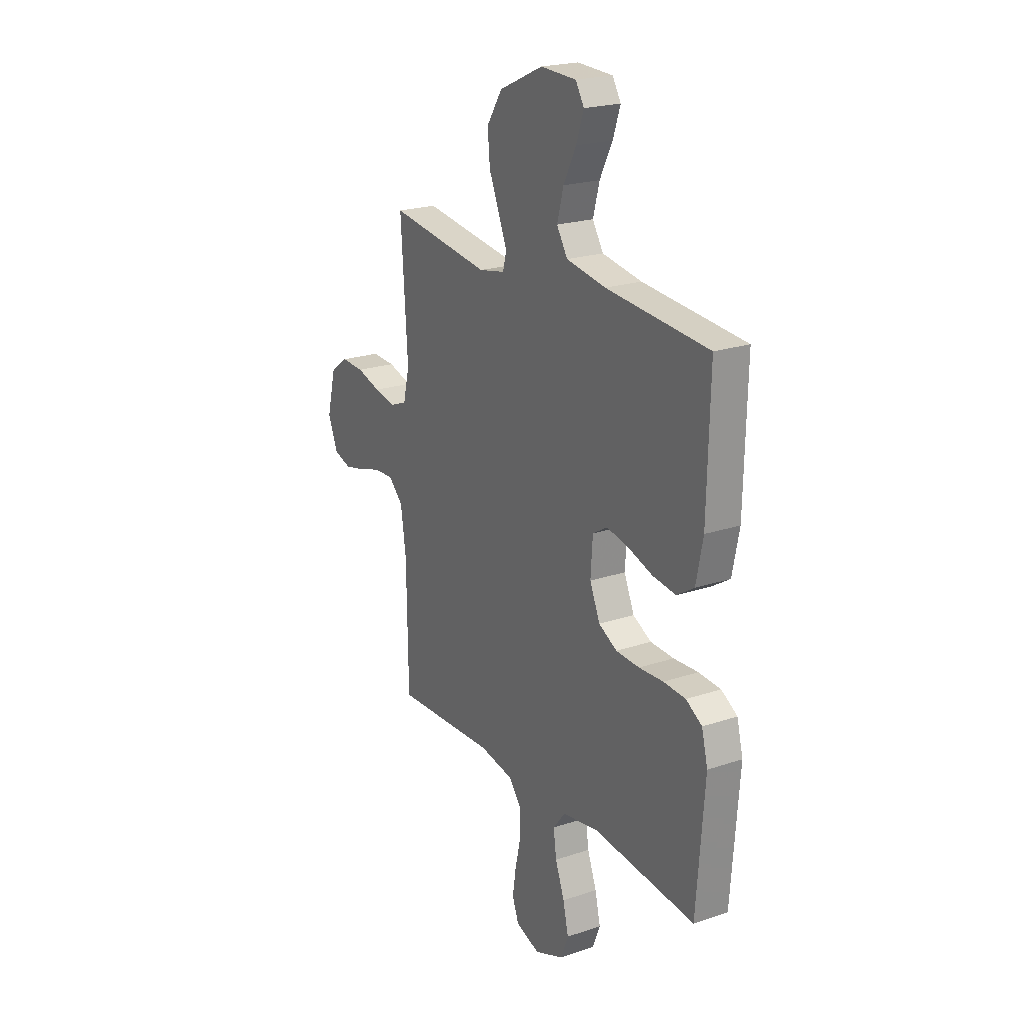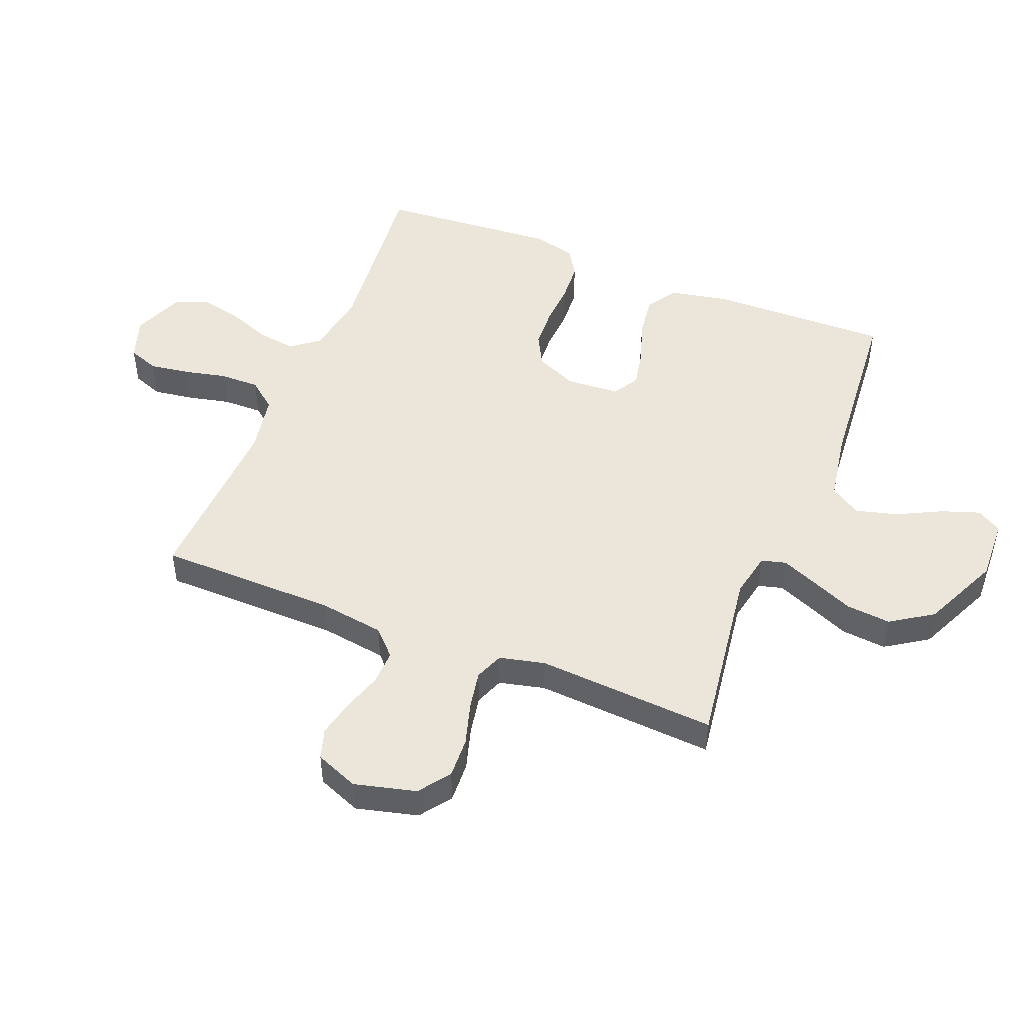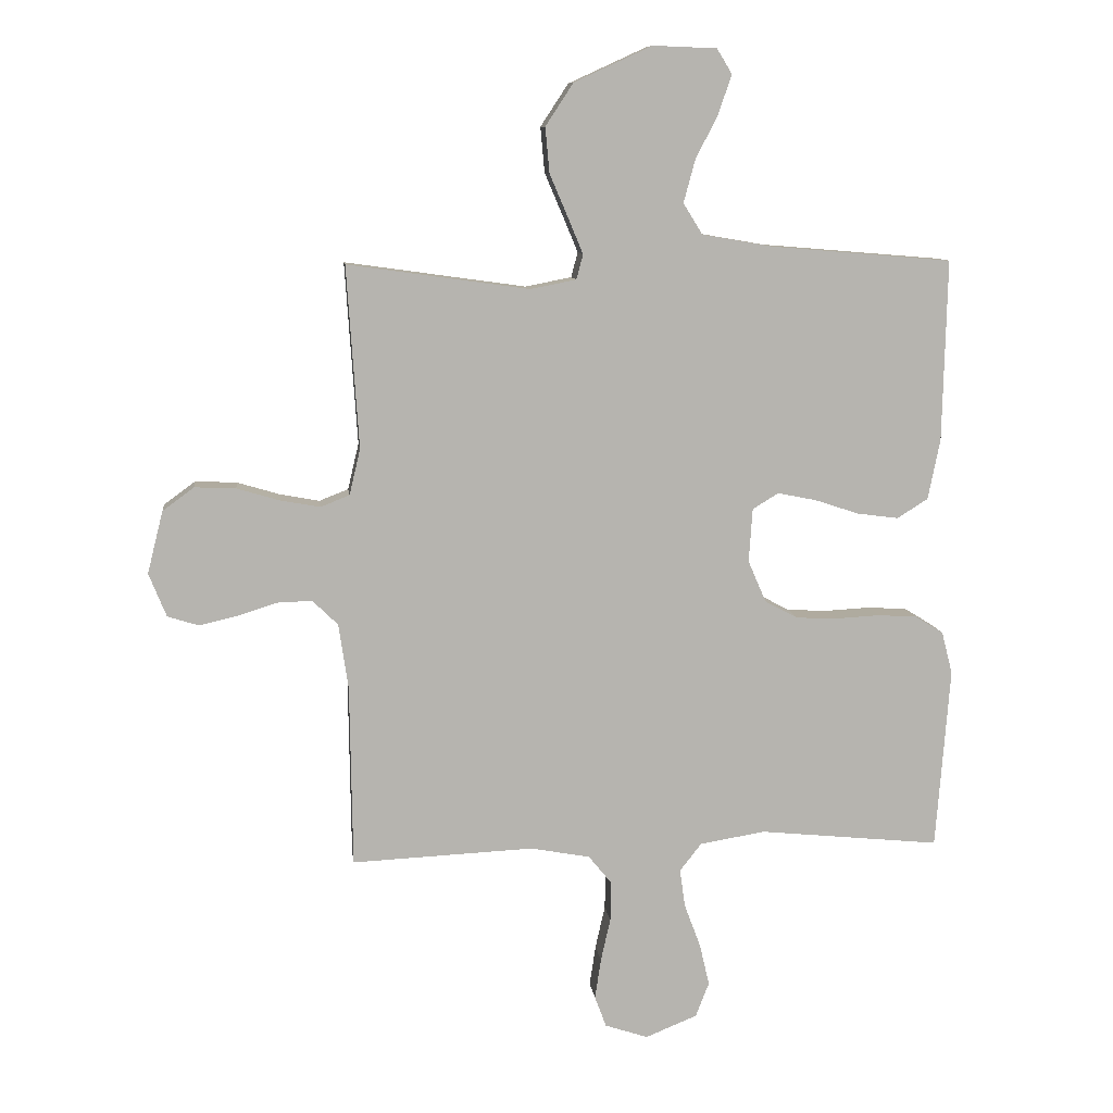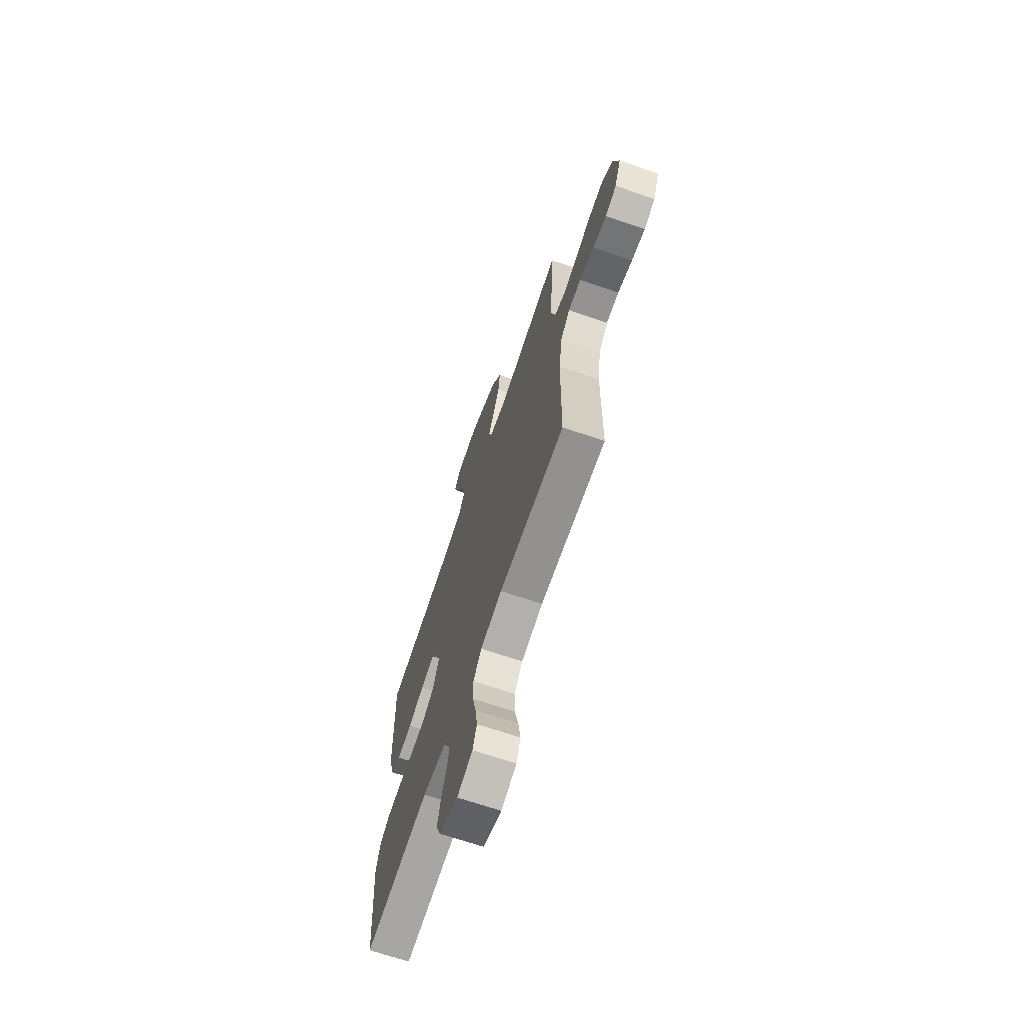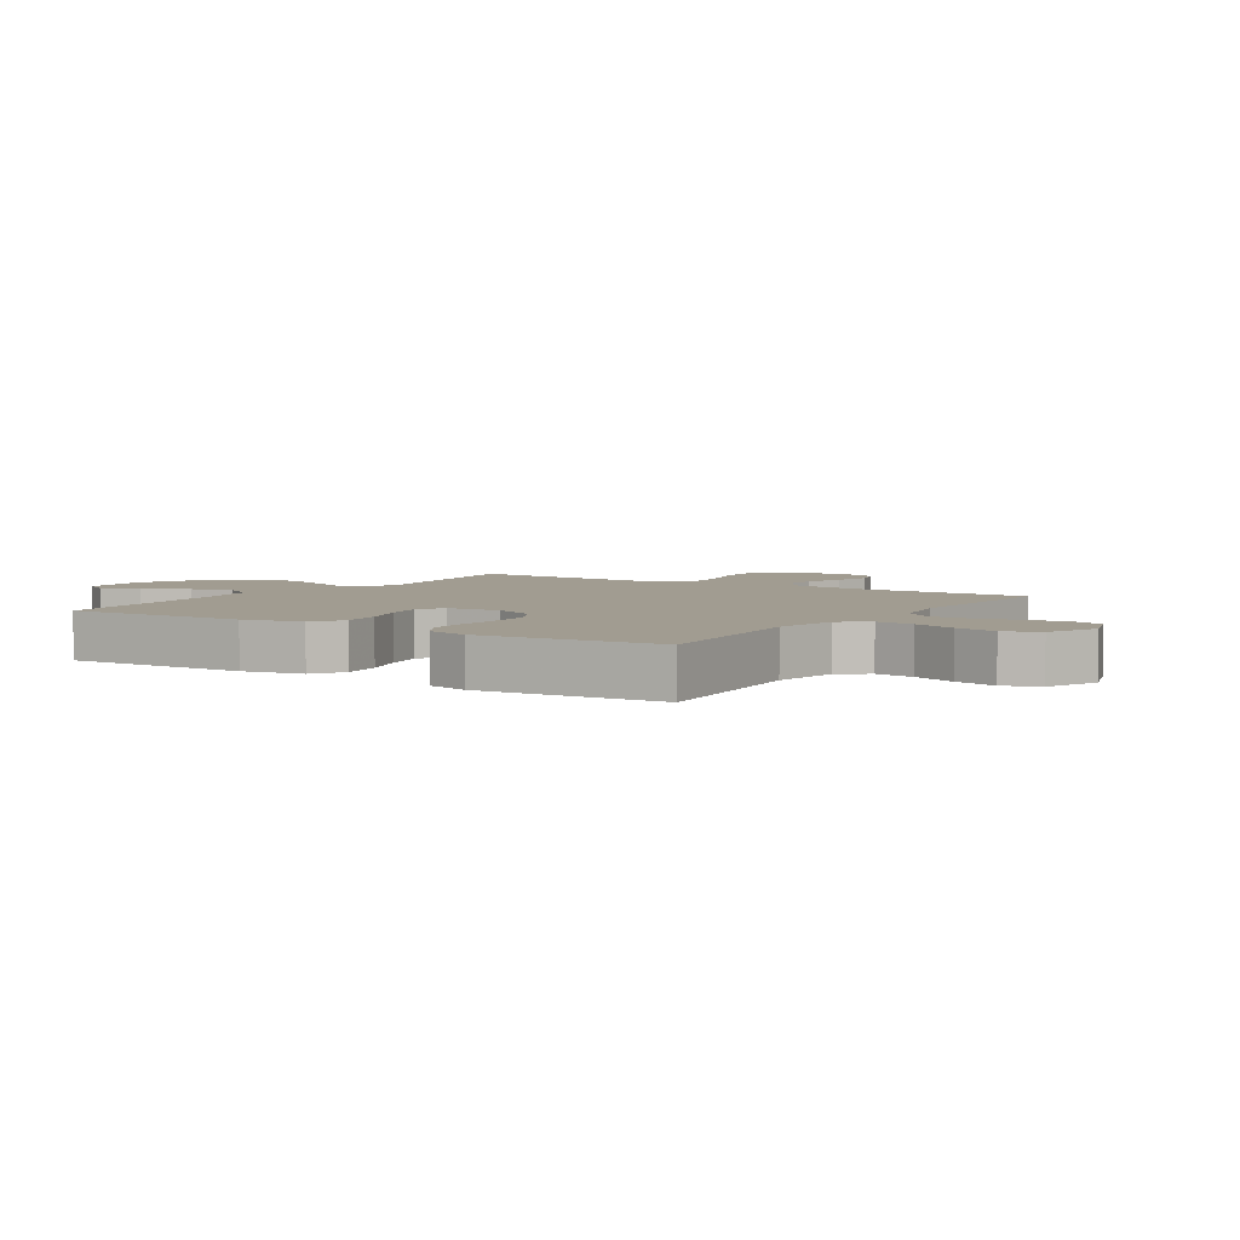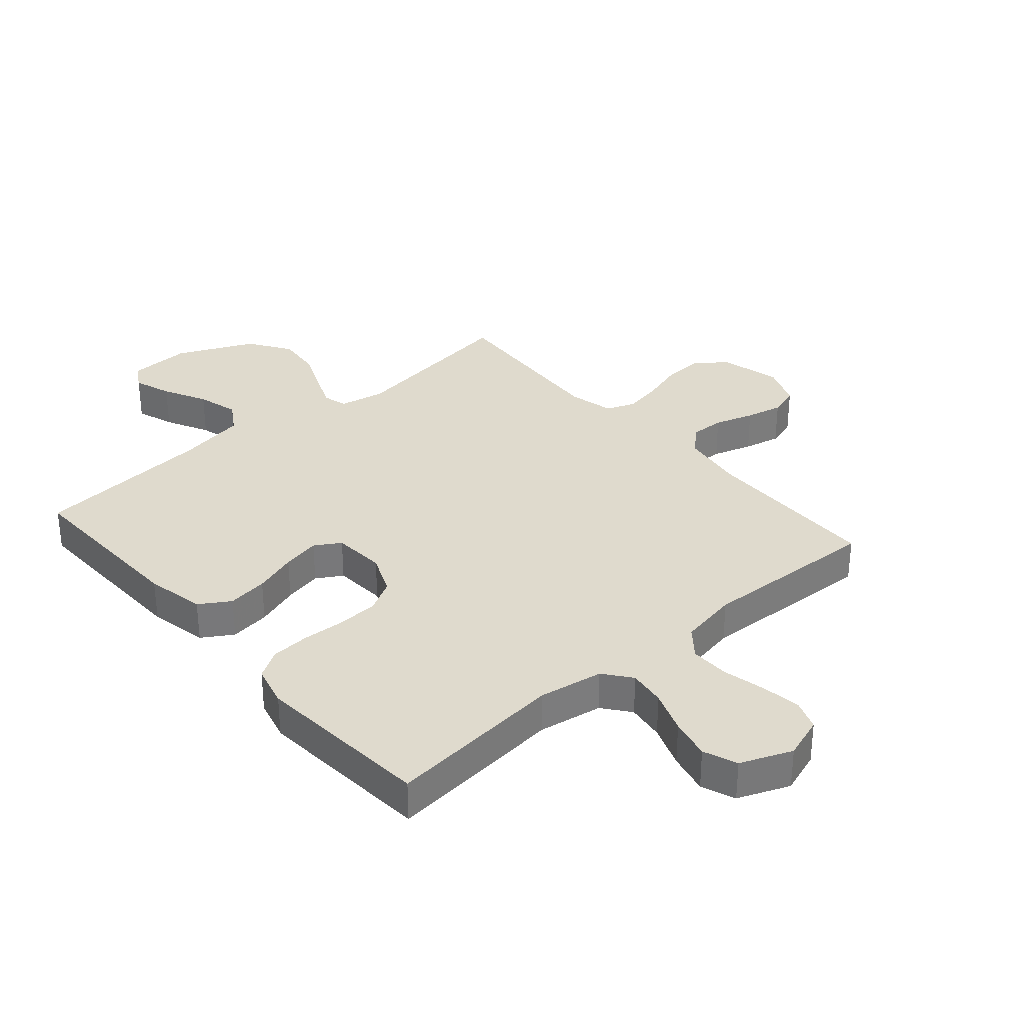
<metadata>
{"format":"obj","ext":"obj","renderer":"f3d","projection":"perspective","resolution":1024,"background":"white","views":[{"elev":21.7,"azim":59.3,"up":"+Z"},{"elev":48.4,"azim":-68.2,"up":"+Y"},{"elev":9.7,"azim":-6.7,"up":"+Z"},{"elev":-68.7,"azim":-108.8,"up":"+Z"},{"elev":4.5,"azim":123.2,"up":"+Y"},{"elev":32.9,"azim":139.0,"up":"+Y"}]}
</metadata>
<code>
v 0.5 0.07 -0.5
v 0.2 0.07 -0.47
v 0.092 0.07 -0.488
v 0.056 0.07 -0.534
v 0.065 0.07 -0.597
v 0.092 0.07 -0.669
v 0.108 0.07 -0.738
v 0.086 0.07 -0.795
v 0 0.07 -0.83
v -0.071 0.07 -0.806
v -0.09 0.07 -0.755
v -0.08 0.07 -0.688
v -0.064 0.07 -0.617
v -0.063 0.07 -0.551
v -0.101 0.07 -0.504
v -0.2 0.07 -0.486
v -0.5 0.07 -0.5
v -0.504 0.07 -0.2
v -0.52 0.07 -0.092
v -0.562 0.07 -0.051
v -0.62 0.07 -0.053
v -0.686 0.07 -0.074
v -0.748 0.07 -0.088
v -0.799 0.07 -0.072
v -0.828 0.07 0
v -0.802 0.07 0.103
v -0.75 0.07 0.141
v -0.682 0.07 0.138
v -0.611 0.07 0.117
v -0.546 0.07 0.105
v -0.498 0.07 0.124
v -0.48 0.07 0.2
v -0.5 0.07 0.5
v -0.2 0.07 0.458
v -0.124 0.07 0.473
v -0.113 0.07 0.514
v -0.138 0.07 0.574
v -0.168 0.07 0.644
v -0.175 0.07 0.719
v -0.129 0.07 0.789
v 0 0.07 0.848
v 0.105 0.07 0.844
v 0.13 0.07 0.803
v 0.108 0.07 0.739
v 0.071 0.07 0.666
v 0.052 0.07 0.596
v 0.084 0.07 0.545
v 0.2 0.07 0.525
v 0.5 0.07 0.5
v 0.493 0.07 0.2
v 0.473 0.07 0.101
v 0.422 0.07 0.069
v 0.354 0.07 0.078
v 0.281 0.07 0.102
v 0.217 0.07 0.115
v 0.174 0.07 0.089
v 0.168 0.07 0
v 0.198 0.07 -0.069
v 0.252 0.07 -0.098
v 0.321 0.07 -0.101
v 0.393 0.07 -0.097
v 0.458 0.07 -0.101
v 0.505 0.07 -0.13
v 0.523 0.07 -0.2
v 0.5 0 -0.5
v 0.2 0 -0.47
v 0.092 0 -0.488
v 0.056 0 -0.534
v 0.065 0 -0.597
v 0.092 0 -0.669
v 0.108 0 -0.738
v 0.086 0 -0.795
v 0 0 -0.83
v -0.071 0 -0.806
v -0.09 0 -0.755
v -0.08 0 -0.688
v -0.064 0 -0.617
v -0.063 0 -0.551
v -0.101 0 -0.504
v -0.2 0 -0.486
v -0.5 0 -0.5
v -0.504 0 -0.2
v -0.52 0 -0.092
v -0.562 0 -0.051
v -0.62 0 -0.053
v -0.686 0 -0.074
v -0.748 0 -0.088
v -0.799 0 -0.072
v -0.828 0 0
v -0.802 0 0.103
v -0.75 0 0.141
v -0.682 0 0.138
v -0.611 0 0.117
v -0.546 0 0.105
v -0.498 0 0.124
v -0.48 0 0.2
v -0.5 0 0.5
v -0.2 0 0.458
v -0.124 0 0.473
v -0.113 0 0.514
v -0.138 0 0.574
v -0.168 0 0.644
v -0.175 0 0.719
v -0.129 0 0.789
v 0 0 0.848
v 0.105 0 0.844
v 0.13 0 0.803
v 0.108 0 0.739
v 0.071 0 0.666
v 0.052 0 0.596
v 0.084 0 0.545
v 0.2 0 0.525
v 0.5 0 0.5
v 0.493 0 0.2
v 0.473 0 0.101
v 0.422 0 0.069
v 0.354 0 0.078
v 0.281 0 0.102
v 0.217 0 0.115
v 0.174 0 0.089
v 0.168 0 0
v 0.198 0 -0.069
v 0.252 0 -0.098
v 0.321 0 -0.101
v 0.393 0 -0.097
v 0.458 0 -0.101
v 0.505 0 -0.13
v 0.523 0 -0.2
f 64 1 2
f 63 64 2
f 62 63 2
f 61 62 2
f 60 61 2
f 59 60 2 3
f 58 59 3 4
f 57 58 4
f 56 57 4
f 52 53 54
f 51 52 54
f 50 51 54
f 49 50 54
f 48 49 54
f 47 48 54 55
f 46 47 55 56
f 43 44 45
f 42 43 45
f 41 42 45
f 40 41 45
f 39 40 45
f 38 39 45
f 37 38 45
f 36 37 45 46
f 46 56 4
f 36 46 4
f 35 36 4
f 32 33 34
f 35 4 5
f 34 35 5
f 32 34 5
f 31 32 5
f 27 28 29
f 26 27 29
f 25 26 29
f 24 25 29
f 23 24 29
f 22 23 29
f 21 22 29
f 20 21 29 30
f 31 5 6
f 30 31 6
f 20 30 6
f 19 20 6
f 16 17 18
f 15 16 18 19
f 11 12 13
f 10 11 13
f 9 10 13
f 8 9 13
f 7 8 13
f 6 7 13
f 6 13 14
f 15 19 6
f 6 14 15
f 66 65 128
f 66 128 127
f 66 127 126
f 66 126 125
f 66 125 124
f 67 66 124 123
f 68 67 123 122
f 68 122 121
f 68 121 120
f 118 117 116
f 118 116 115
f 118 115 114
f 118 114 113
f 118 113 112
f 119 118 112 111
f 120 119 111 110
f 109 108 107
f 109 107 106
f 109 106 105
f 109 105 104
f 109 104 103
f 109 103 102
f 109 102 101
f 110 109 101 100
f 68 120 110
f 68 110 100
f 68 100 99
f 98 97 96
f 69 68 99
f 69 99 98
f 69 98 96
f 69 96 95
f 93 92 91
f 93 91 90
f 93 90 89
f 93 89 88
f 93 88 87
f 93 87 86
f 93 86 85
f 94 93 85 84
f 70 69 95
f 70 95 94
f 70 94 84
f 70 84 83
f 82 81 80
f 83 82 80 79
f 77 76 75
f 77 75 74
f 77 74 73
f 77 73 72
f 77 72 71
f 77 71 70
f 78 77 70
f 70 83 79
f 79 78 70
f 1 65 66 2
f 2 66 67 3
f 3 67 68 4
f 4 68 69 5
f 5 69 70 6
f 6 70 71 7
f 7 71 72 8
f 8 72 73 9
f 9 73 74 10
f 10 74 75 11
f 11 75 76 12
f 12 76 77 13
f 13 77 78 14
f 14 78 79 15
f 15 79 80 16
f 16 80 81 17
f 17 81 82 18
f 18 82 83 19
f 19 83 84 20
f 20 84 85 21
f 21 85 86 22
f 22 86 87 23
f 23 87 88 24
f 24 88 89 25
f 25 89 90 26
f 26 90 91 27
f 27 91 92 28
f 28 92 93 29
f 29 93 94 30
f 30 94 95 31
f 31 95 96 32
f 32 96 97 33
f 33 97 98 34
f 34 98 99 35
f 35 99 100 36
f 36 100 101 37
f 37 101 102 38
f 38 102 103 39
f 39 103 104 40
f 40 104 105 41
f 41 105 106 42
f 42 106 107 43
f 43 107 108 44
f 44 108 109 45
f 45 109 110 46
f 46 110 111 47
f 47 111 112 48
f 48 112 113 49
f 49 113 114 50
f 50 114 115 51
f 51 115 116 52
f 52 116 117 53
f 53 117 118 54
f 54 118 119 55
f 55 119 120 56
f 56 120 121 57
f 57 121 122 58
f 58 122 123 59
f 59 123 124 60
f 60 124 125 61
f 61 125 126 62
f 62 126 127 63
f 63 127 128 64
f 64 128 65 1

</code>
